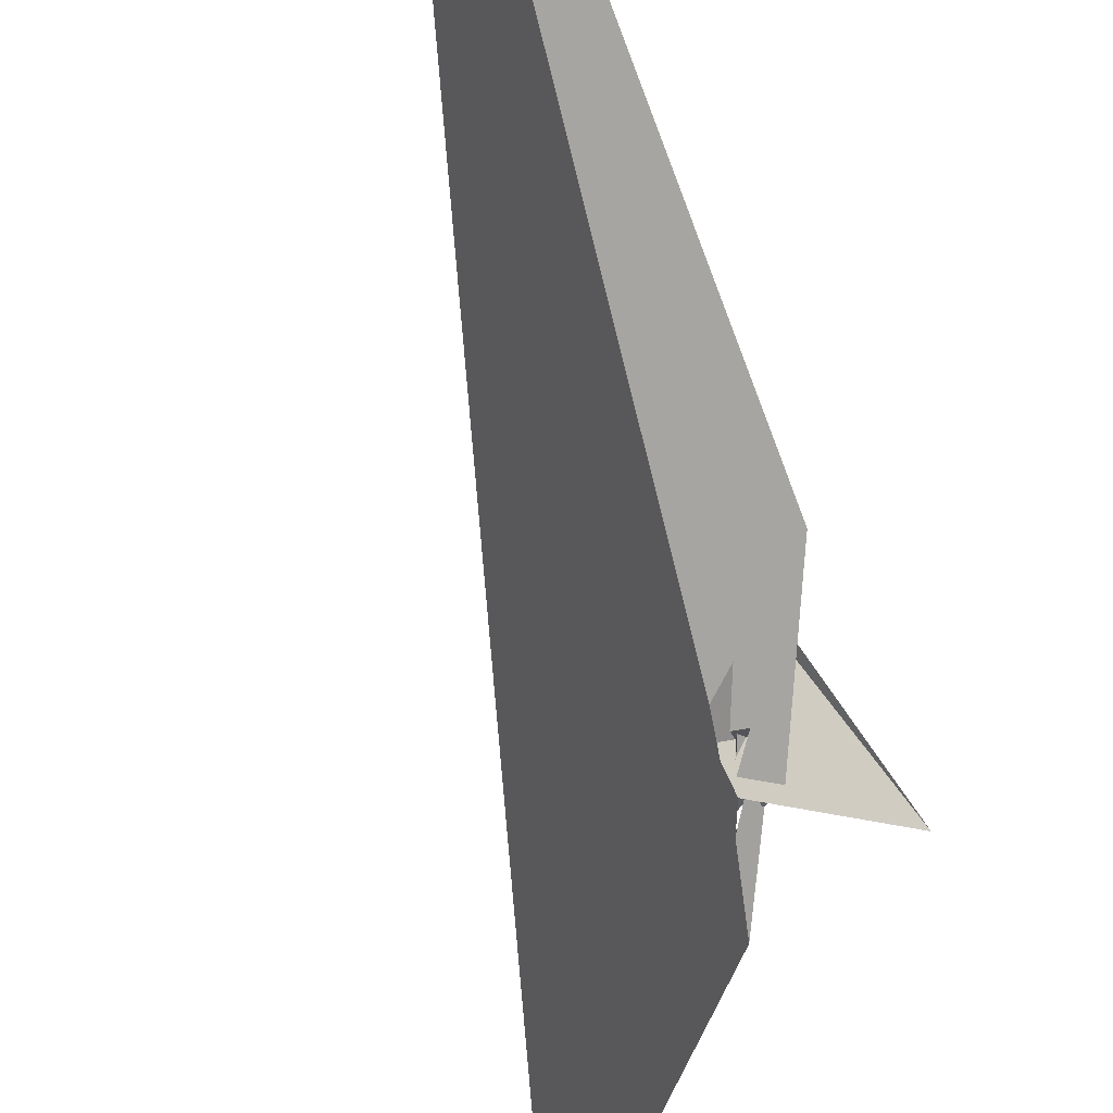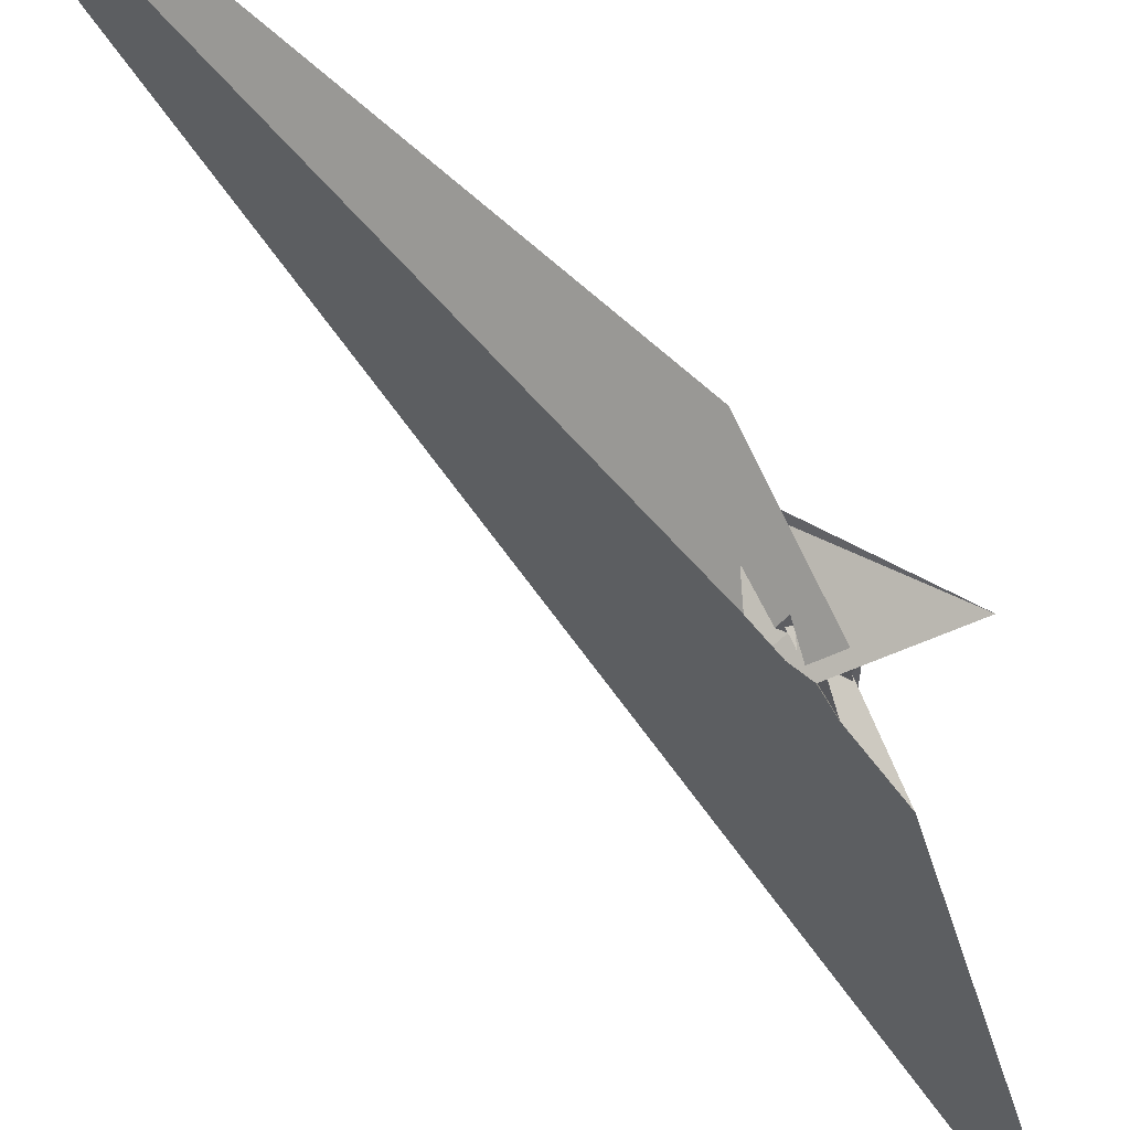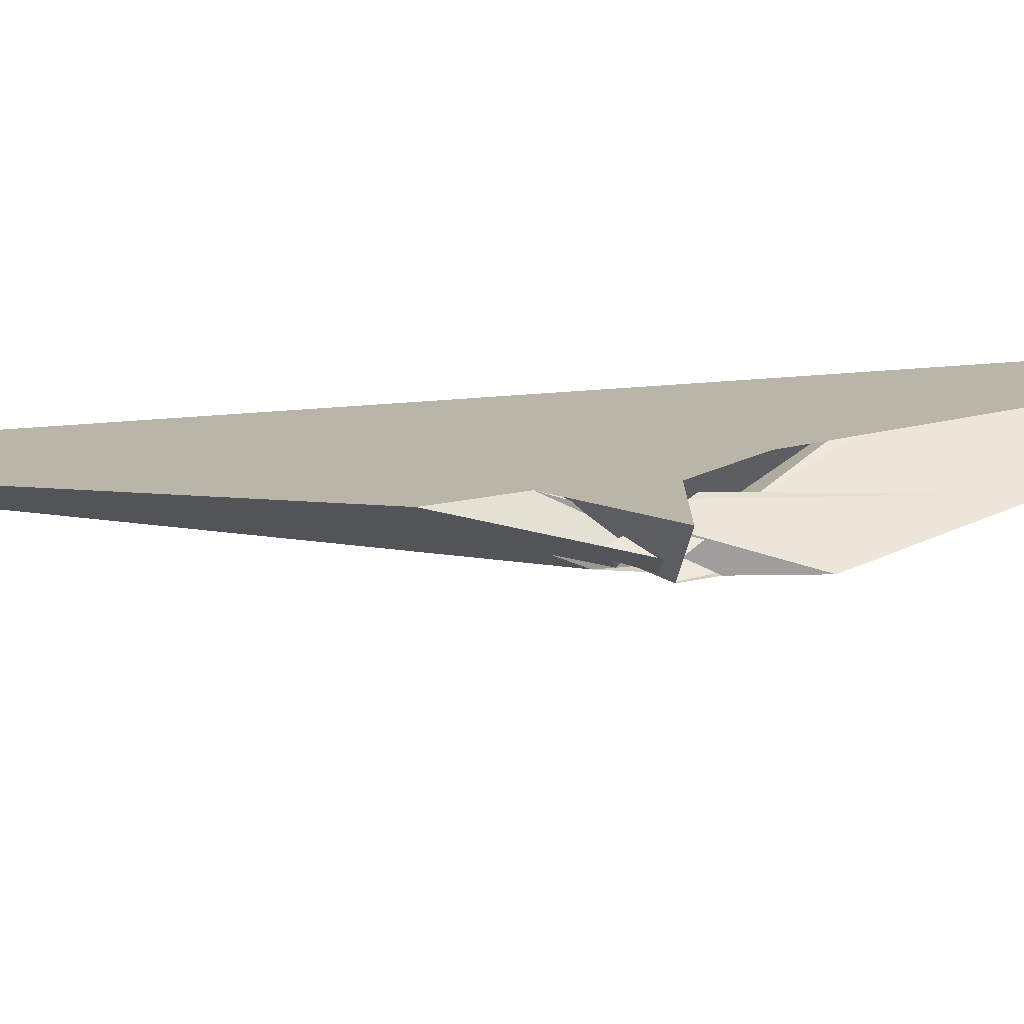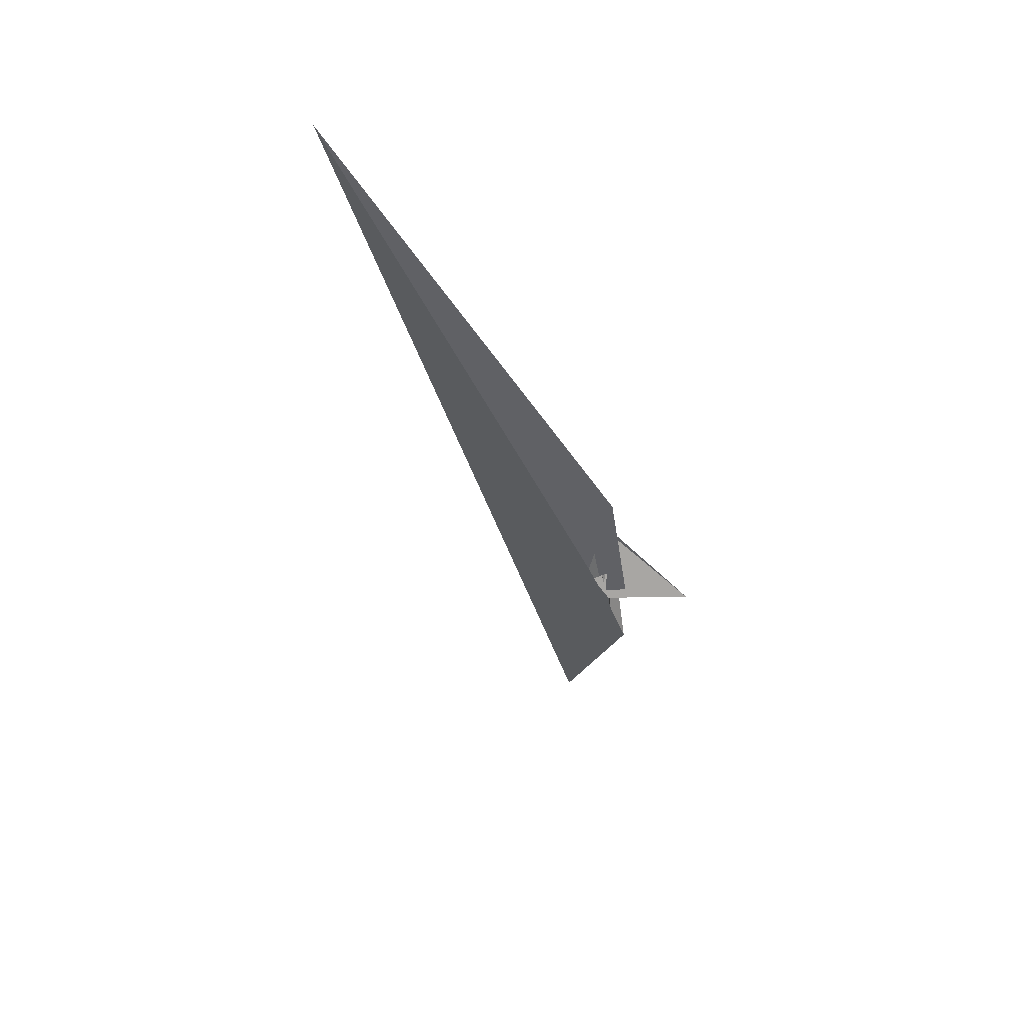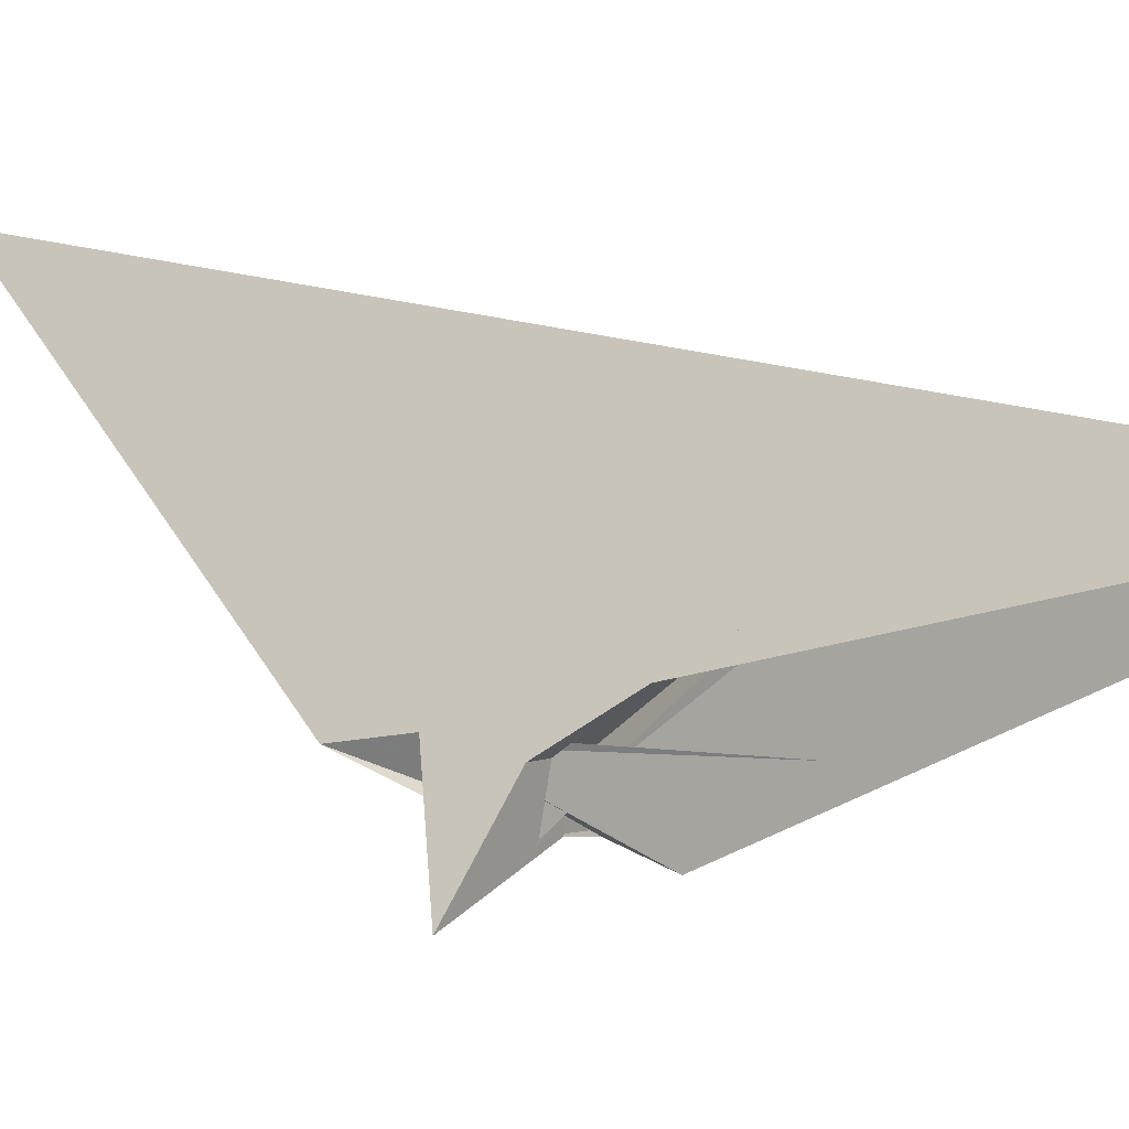
<metadata>
{"format":"obj","ext":"obj","renderer":"f3d","projection":"perspective","resolution":1024,"background":"white","views":[{"elev":-65.5,"azim":168.4,"up":"+Z"},{"elev":-71.1,"azim":-160.1,"up":"+Z"},{"elev":-33.3,"azim":-102.0,"up":"+Z"},{"elev":47.6,"azim":171.0,"up":"+Y"},{"elev":14.6,"azim":-58.1,"up":"+Z"}]}
</metadata>
<code>
v 8.463 38.67 16.72
v 10.78 -21.97 -5.295
v 10.52 75.2 6.755
v 8.723 -50.64 5.549
v 7.745 -7.648 16.67
v 10.2 8.942 1.915
v 8.503 -18.53 10.42
v 6.475 -33.08 22.53
v 8.461 -7.556 11.86
v 11.14 -2.055 -5.554
v 4.134 -98.65 31.36
v 10.59 44.42 17.03
v -0.8 -55.28 -7.613
v 16.81 8.849 0.4198
v 19.42 9.997 -1.183
v 9.535 -7.255 0.5705
v 16 0.9284 -1.609
v 4.583 -6.737 4.507
v 15.68 1.889 -1.045
v 25.7 48.34 6.852
v 11.3 -292.6 129.5
v 194 354.8 105.6
v 18.47 -62 60.54
v -4.335 -6.064 18.19
v 11.59 -60.08 52.72
v -42.16 0.7348 -23.55
v 7.476 32.58 17.71
v 10.51 -68.62 54.43
v 24.19 1.78 4.701
v 23.69 4.35 2.624
v 23.37 3.121 2.714
v 13.21 -7.394 -8.574
v 13.74 -7.502 -7.662
v 26.78 15.9 1.923
v 5.077 10.95 1.422
v 16.28 0.8165 7.407
v 4.384 17.85 -4.31
v -0.05394 -5.557 -9.391
v 14.8 -9.354 7.149
v 2.173 -4.403 -8.554
v 6.291 -7.322 13.42
v 13.9 -7.605 -5.642
v 9.115 29.54 16.16
v 14.72 -2.593 -4.594
f 1 2 4 11 8 7 9 5 6 10 3
f 1 2 13 18 16 17 19 14 15 20 12
f 1 3 22 21 28 25 23 24 26 27 12
f 2 4 33 32 31 29 30 34 22 21 13
f 5 6 35 37 15 14 36 30 29 23 24
f 7 8 40 38 16 17 31 29 23 25 39
f 5 9 41 18 16 38 42 33 32 26 24
f 6 10 44 19 17 31 32 26 27 43 35
f 7 9 41 43 27 12 20 34 30 36 39
f 4 11 28 25 39 36 14 19 44 42 33
f 8 11 28 21 13 18 41 43 35 37 40
f 3 10 44 42 38 40 37 15 20 34 22

</code>
